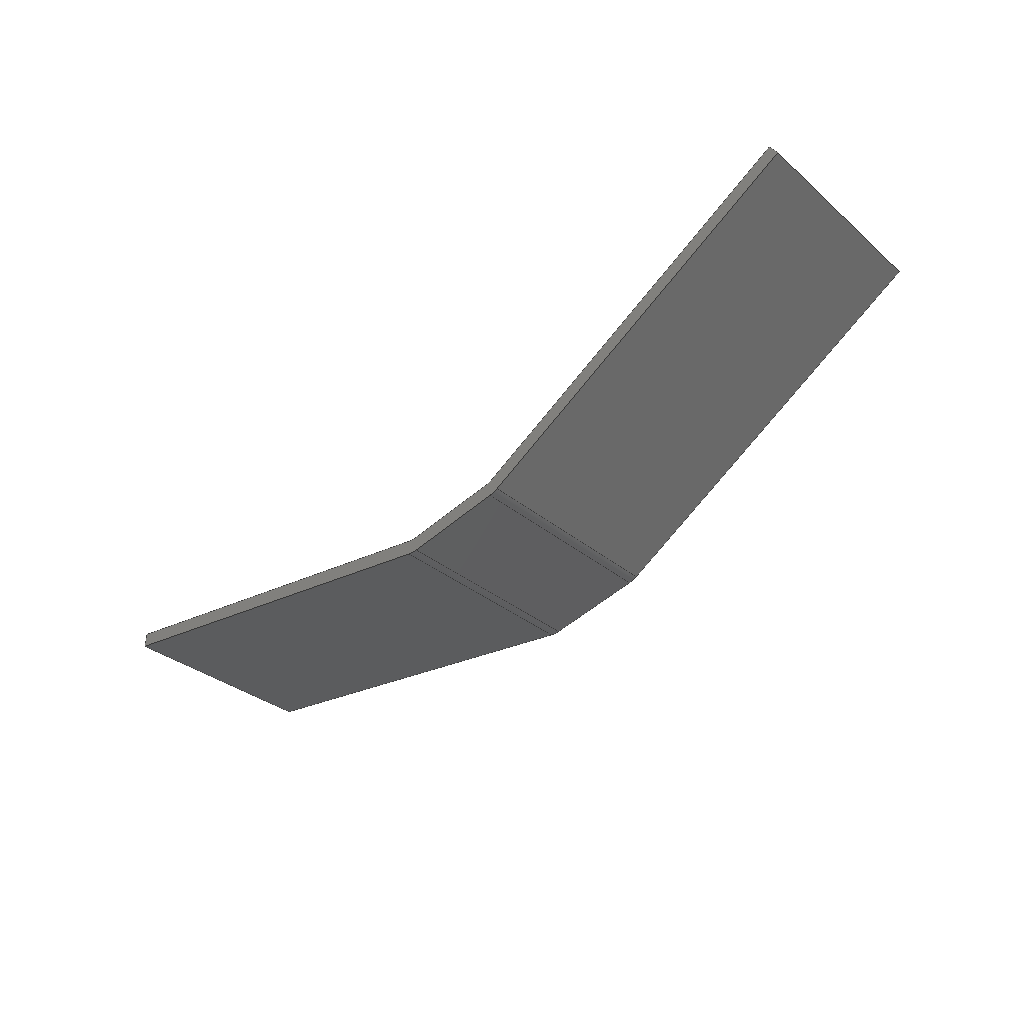
<metadata>
{"format":"step","ext":"step","renderer":"f3d","projection":"perspective","resolution":1024,"background":"white","views":[{"elev":-53.7,"azim":42.3,"up":"+Z"}]}
</metadata>
<code>
ISO-10303-21;
DATA;
#1=PROPERTY_DEFINITION_REPRESENTATION(#5,#3);
#2=PROPERTY_DEFINITION_REPRESENTATION(#6,#4);
#3=REPRESENTATION('',(#7),#448);
#4=REPRESENTATION('',(#8),#448);
#5=PROPERTY_DEFINITION('pmi validation property','',#453);
#6=PROPERTY_DEFINITION('pmi validation property','',#453);
#7=VALUE_REPRESENTATION_ITEM('number of annotations',COUNT_MEASURE(0));
#8=VALUE_REPRESENTATION_ITEM('number of views',COUNT_MEASURE(0));
#9=SHAPE_REPRESENTATION_RELATIONSHIP('','',#274,#10);
#10=ADVANCED_BREP_SHAPE_REPRESENTATION('',(#272),#448);
#11=CYLINDRICAL_SURFACE('',#289,0.001587);
#12=CYLINDRICAL_SURFACE('',#292,0.003175);
#13=CYLINDRICAL_SURFACE('',#295,0.001587);
#14=CYLINDRICAL_SURFACE('',#297,0.003175);
#15=CIRCLE('',#278,0.001587);
#16=CIRCLE('',#279,0.003175);
#17=CIRCLE('',#280,0.003175);
#18=CIRCLE('',#281,0.001587);
#19=CIRCLE('',#283,0.003175);
#20=CIRCLE('',#284,0.001587);
#21=CIRCLE('',#285,0.001587);
#22=CIRCLE('',#286,0.003175);
#23=ORIENTED_EDGE('',*,*,#95,.F.);
#24=ORIENTED_EDGE('',*,*,#96,.F.);
#25=ORIENTED_EDGE('',*,*,#97,.T.);
#26=ORIENTED_EDGE('',*,*,#98,.T.);
#27=ORIENTED_EDGE('',*,*,#99,.F.);
#28=ORIENTED_EDGE('',*,*,#100,.F.);
#29=ORIENTED_EDGE('',*,*,#101,.F.);
#30=ORIENTED_EDGE('',*,*,#97,.F.);
#31=ORIENTED_EDGE('',*,*,#102,.T.);
#32=ORIENTED_EDGE('',*,*,#103,.T.);
#33=ORIENTED_EDGE('',*,*,#104,.T.);
#34=ORIENTED_EDGE('',*,*,#105,.F.);
#35=ORIENTED_EDGE('',*,*,#106,.F.);
#36=ORIENTED_EDGE('',*,*,#107,.T.);
#37=ORIENTED_EDGE('',*,*,#108,.T.);
#38=ORIENTED_EDGE('',*,*,#109,.T.);
#39=ORIENTED_EDGE('',*,*,#110,.T.);
#40=ORIENTED_EDGE('',*,*,#111,.T.);
#41=ORIENTED_EDGE('',*,*,#95,.T.);
#42=ORIENTED_EDGE('',*,*,#112,.F.);
#43=ORIENTED_EDGE('',*,*,#113,.F.);
#44=ORIENTED_EDGE('',*,*,#114,.F.);
#45=ORIENTED_EDGE('',*,*,#115,.T.);
#46=ORIENTED_EDGE('',*,*,#116,.T.);
#47=ORIENTED_EDGE('',*,*,#117,.F.);
#48=ORIENTED_EDGE('',*,*,#118,.F.);
#49=ORIENTED_EDGE('',*,*,#119,.F.);
#50=ORIENTED_EDGE('',*,*,#120,.T.);
#51=ORIENTED_EDGE('',*,*,#114,.T.);
#52=ORIENTED_EDGE('',*,*,#121,.T.);
#53=ORIENTED_EDGE('',*,*,#99,.T.);
#54=ORIENTED_EDGE('',*,*,#122,.F.);
#55=ORIENTED_EDGE('',*,*,#101,.T.);
#56=ORIENTED_EDGE('',*,*,#123,.T.);
#57=ORIENTED_EDGE('',*,*,#112,.T.);
#58=ORIENTED_EDGE('',*,*,#98,.F.);
#59=ORIENTED_EDGE('',*,*,#100,.T.);
#60=ORIENTED_EDGE('',*,*,#121,.F.);
#61=ORIENTED_EDGE('',*,*,#113,.T.);
#62=ORIENTED_EDGE('',*,*,#123,.F.);
#63=ORIENTED_EDGE('',*,*,#120,.F.);
#64=ORIENTED_EDGE('',*,*,#124,.T.);
#65=ORIENTED_EDGE('',*,*,#104,.F.);
#66=ORIENTED_EDGE('',*,*,#125,.F.);
#67=ORIENTED_EDGE('',*,*,#102,.F.);
#68=ORIENTED_EDGE('',*,*,#96,.T.);
#69=ORIENTED_EDGE('',*,*,#111,.F.);
#70=ORIENTED_EDGE('',*,*,#126,.F.);
#71=ORIENTED_EDGE('',*,*,#103,.F.);
#72=ORIENTED_EDGE('',*,*,#126,.T.);
#73=ORIENTED_EDGE('',*,*,#110,.F.);
#74=ORIENTED_EDGE('',*,*,#125,.T.);
#75=ORIENTED_EDGE('',*,*,#117,.T.);
#76=ORIENTED_EDGE('',*,*,#127,.F.);
#77=ORIENTED_EDGE('',*,*,#107,.F.);
#78=ORIENTED_EDGE('',*,*,#128,.T.);
#79=ORIENTED_EDGE('',*,*,#108,.F.);
#80=ORIENTED_EDGE('',*,*,#127,.T.);
#81=ORIENTED_EDGE('',*,*,#116,.F.);
#82=ORIENTED_EDGE('',*,*,#129,.F.);
#83=ORIENTED_EDGE('',*,*,#109,.F.);
#84=ORIENTED_EDGE('',*,*,#129,.T.);
#85=ORIENTED_EDGE('',*,*,#115,.F.);
#86=ORIENTED_EDGE('',*,*,#122,.T.);
#87=ORIENTED_EDGE('',*,*,#106,.T.);
#88=ORIENTED_EDGE('',*,*,#130,.T.);
#89=ORIENTED_EDGE('',*,*,#118,.T.);
#90=ORIENTED_EDGE('',*,*,#128,.F.);
#91=ORIENTED_EDGE('',*,*,#105,.T.);
#92=ORIENTED_EDGE('',*,*,#124,.F.);
#93=ORIENTED_EDGE('',*,*,#119,.T.);
#94=ORIENTED_EDGE('',*,*,#130,.F.);
#95=EDGE_CURVE('',#131,#132,#155,.T.);
#96=EDGE_CURVE('',#133,#131,#156,.T.);
#97=EDGE_CURVE('',#133,#134,#157,.T.);
#98=EDGE_CURVE('',#134,#132,#158,.T.);
#99=EDGE_CURVE('',#135,#136,#159,.F.);
#100=EDGE_CURVE('',#137,#135,#15,.T.);
#101=EDGE_CURVE('',#134,#137,#160,.T.);
#102=EDGE_CURVE('',#133,#138,#161,.T.);
#103=EDGE_CURVE('',#138,#139,#16,.F.);
#104=EDGE_CURVE('',#139,#140,#162,.T.);
#105=EDGE_CURVE('',#141,#140,#17,.F.);
#106=EDGE_CURVE('',#142,#141,#163,.T.);
#107=EDGE_CURVE('',#142,#143,#164,.T.);
#108=EDGE_CURVE('',#143,#144,#165,.T.);
#109=EDGE_CURVE('',#144,#136,#18,.T.);
#110=EDGE_CURVE('',#145,#146,#19,.F.);
#111=EDGE_CURVE('',#146,#131,#166,.T.);
#112=EDGE_CURVE('',#147,#132,#167,.T.);
#113=EDGE_CURVE('',#148,#147,#20,.F.);
#114=EDGE_CURVE('',#149,#148,#168,.T.);
#115=EDGE_CURVE('',#149,#150,#21,.F.);
#116=EDGE_CURVE('',#150,#151,#169,.T.);
#117=EDGE_CURVE('',#152,#151,#170,.T.);
#118=EDGE_CURVE('',#153,#152,#171,.T.);
#119=EDGE_CURVE('',#154,#153,#22,.F.);
#120=EDGE_CURVE('',#154,#145,#172,.T.);
#121=EDGE_CURVE('',#148,#135,#173,.F.);
#122=EDGE_CURVE('',#149,#136,#174,.F.);
#123=EDGE_CURVE('',#137,#147,#175,.F.);
#124=EDGE_CURVE('',#154,#140,#176,.F.);
#125=EDGE_CURVE('',#145,#139,#177,.F.);
#126=EDGE_CURVE('',#138,#146,#178,.T.);
#127=EDGE_CURVE('',#143,#151,#179,.T.);
#128=EDGE_CURVE('',#142,#152,#180,.T.);
#129=EDGE_CURVE('',#144,#150,#181,.F.);
#130=EDGE_CURVE('',#141,#153,#182,.T.);
#131=VERTEX_POINT('',#375);
#132=VERTEX_POINT('',#376);
#133=VERTEX_POINT('',#378);
#134=VERTEX_POINT('',#380);
#135=VERTEX_POINT('',#384);
#136=VERTEX_POINT('',#385);
#137=VERTEX_POINT('',#387);
#138=VERTEX_POINT('',#390);
#139=VERTEX_POINT('',#392);
#140=VERTEX_POINT('',#394);
#141=VERTEX_POINT('',#396);
#142=VERTEX_POINT('',#398);
#143=VERTEX_POINT('',#400);
#144=VERTEX_POINT('',#402);
#145=VERTEX_POINT('',#406);
#146=VERTEX_POINT('',#407);
#147=VERTEX_POINT('',#410);
#148=VERTEX_POINT('',#412);
#149=VERTEX_POINT('',#414);
#150=VERTEX_POINT('',#416);
#151=VERTEX_POINT('',#418);
#152=VERTEX_POINT('',#420);
#153=VERTEX_POINT('',#422);
#154=VERTEX_POINT('',#424);
#155=LINE('',#374,#183);
#156=LINE('',#377,#184);
#157=LINE('',#379,#185);
#158=LINE('',#381,#186);
#159=LINE('',#383,#187);
#160=LINE('',#388,#188);
#161=LINE('',#389,#189);
#162=LINE('',#393,#190);
#163=LINE('',#397,#191);
#164=LINE('',#399,#192);
#165=LINE('',#401,#193);
#166=LINE('',#408,#194);
#167=LINE('',#409,#195);
#168=LINE('',#413,#196);
#169=LINE('',#417,#197);
#170=LINE('',#419,#198);
#171=LINE('',#421,#199);
#172=LINE('',#425,#200);
#173=LINE('',#427,#201);
#174=LINE('',#428,#202);
#175=LINE('',#430,#203);
#176=LINE('',#433,#204);
#177=LINE('',#434,#205);
#178=LINE('',#436,#206);
#179=LINE('',#439,#207);
#180=LINE('',#440,#208);
#181=LINE('',#442,#209);
#182=LINE('',#445,#210);
#183=VECTOR('',#302,1);
#184=VECTOR('',#303,1);
#185=VECTOR('',#304,1);
#186=VECTOR('',#305,1);
#187=VECTOR('',#308,1);
#188=VECTOR('',#311,1);
#189=VECTOR('',#312,1);
#190=VECTOR('',#315,1);
#191=VECTOR('',#318,1);
#192=VECTOR('',#319,1);
#193=VECTOR('',#320,1);
#194=VECTOR('',#327,1);
#195=VECTOR('',#328,1);
#196=VECTOR('',#331,1);
#197=VECTOR('',#334,1);
#198=VECTOR('',#335,1);
#199=VECTOR('',#336,1);
#200=VECTOR('',#339,1);
#201=VECTOR('',#342,1);
#202=VECTOR('',#343,1);
#203=VECTOR('',#346,1);
#204=VECTOR('',#351,1);
#205=VECTOR('',#352,1);
#206=VECTOR('',#355,1);
#207=VECTOR('',#360,1);
#208=VECTOR('',#361,1);
#209=VECTOR('',#364,1);
#210=VECTOR('',#369,1);
#211=EDGE_LOOP('',(#23,#24,#25,#26));
#212=EDGE_LOOP('',(#27,#28,#29,#30,#31,#32,#33,#34,#35,#36,#37,#38));
#213=EDGE_LOOP('',(#39,#40,#41,#42,#43,#44,#45,#46,#47,#48,#49,#50));
#214=EDGE_LOOP('',(#51,#52,#53,#54));
#215=EDGE_LOOP('',(#55,#56,#57,#58));
#216=EDGE_LOOP('',(#59,#60,#61,#62));
#217=EDGE_LOOP('',(#63,#64,#65,#66));
#218=EDGE_LOOP('',(#67,#68,#69,#70));
#219=EDGE_LOOP('',(#71,#72,#73,#74));
#220=EDGE_LOOP('',(#75,#76,#77,#78));
#221=EDGE_LOOP('',(#79,#80,#81,#82));
#222=EDGE_LOOP('',(#83,#84,#85,#86));
#223=EDGE_LOOP('',(#87,#88,#89,#90));
#224=EDGE_LOOP('',(#91,#92,#93,#94));
#225=FACE_BOUND('',#211,.T.);
#226=FACE_BOUND('',#212,.T.);
#227=FACE_BOUND('',#213,.T.);
#228=FACE_BOUND('',#214,.T.);
#229=FACE_BOUND('',#215,.T.);
#230=FACE_BOUND('',#216,.T.);
#231=FACE_BOUND('',#217,.T.);
#232=FACE_BOUND('',#218,.T.);
#233=FACE_BOUND('',#219,.T.);
#234=FACE_BOUND('',#220,.T.);
#235=FACE_BOUND('',#221,.T.);
#236=FACE_BOUND('',#222,.T.);
#237=FACE_BOUND('',#223,.T.);
#238=FACE_BOUND('',#224,.T.);
#239=PLANE('',#276);
#240=PLANE('',#277);
#241=PLANE('',#282);
#242=PLANE('',#287);
#243=PLANE('',#288);
#244=PLANE('',#290);
#245=PLANE('',#291);
#246=PLANE('',#293);
#247=PLANE('',#294);
#248=PLANE('',#296);
#249=ADVANCED_FACE('',(#225),#239,.F.);
#250=ADVANCED_FACE('',(#226),#240,.T.);
#251=ADVANCED_FACE('',(#227),#241,.T.);
#252=ADVANCED_FACE('',(#228),#242,.T.);
#253=ADVANCED_FACE('',(#229),#243,.T.);
#254=ADVANCED_FACE('',(#230),#11,.F.);
#255=ADVANCED_FACE('',(#231),#244,.F.);
#256=ADVANCED_FACE('',(#232),#245,.F.);
#257=ADVANCED_FACE('',(#233),#12,.T.);
#258=ADVANCED_FACE('',(#234),#246,.F.);
#259=ADVANCED_FACE('',(#235),#247,.T.);
#260=ADVANCED_FACE('',(#236),#13,.F.);
#261=ADVANCED_FACE('',(#237),#248,.F.);
#262=ADVANCED_FACE('',(#238),#14,.T.);
#263=CLOSED_SHELL('',(#249,#250,#251,#252,#253,#254,#255,#256,#257,#258,
#259,#260,#261,#262));
#264=STYLED_ITEM('',(#265),#272);
#265=PRESENTATION_STYLE_ASSIGNMENT((#266));
#266=SURFACE_STYLE_USAGE(.BOTH.,#267);
#267=SURFACE_SIDE_STYLE('',(#268));
#268=SURFACE_STYLE_FILL_AREA(#269);
#269=FILL_AREA_STYLE('',(#270));
#270=FILL_AREA_STYLE_COLOUR('',#271);
#271=COLOUR_RGB('',0.2627,0.2824,0.302);
#272=MANIFOLD_SOLID_BREP('bulkheads8',#263);
#273=SHAPE_DEFINITION_REPRESENTATION(#453,#274);
#274=SHAPE_REPRESENTATION('bulkheads8',(#275),#448);
#275=AXIS2_PLACEMENT_3D('',#372,#298,#299);
#276=AXIS2_PLACEMENT_3D('',#373,#300,#301);
#277=AXIS2_PLACEMENT_3D('',#382,#306,#307);
#278=AXIS2_PLACEMENT_3D('',#386,#309,#310);
#279=AXIS2_PLACEMENT_3D('',#391,#313,#314);
#280=AXIS2_PLACEMENT_3D('',#395,#316,#317);
#281=AXIS2_PLACEMENT_3D('',#403,#321,#322);
#282=AXIS2_PLACEMENT_3D('',#404,#323,#324);
#283=AXIS2_PLACEMENT_3D('',#405,#325,#326);
#284=AXIS2_PLACEMENT_3D('',#411,#329,#330);
#285=AXIS2_PLACEMENT_3D('',#415,#332,#333);
#286=AXIS2_PLACEMENT_3D('',#423,#337,#338);
#287=AXIS2_PLACEMENT_3D('',#426,#340,#341);
#288=AXIS2_PLACEMENT_3D('',#429,#344,#345);
#289=AXIS2_PLACEMENT_3D('',#431,#347,#348);
#290=AXIS2_PLACEMENT_3D('',#432,#349,#350);
#291=AXIS2_PLACEMENT_3D('',#435,#353,#354);
#292=AXIS2_PLACEMENT_3D('',#437,#356,#357);
#293=AXIS2_PLACEMENT_3D('',#438,#358,#359);
#294=AXIS2_PLACEMENT_3D('',#441,#362,#363);
#295=AXIS2_PLACEMENT_3D('',#443,#365,#366);
#296=AXIS2_PLACEMENT_3D('',#444,#367,#368);
#297=AXIS2_PLACEMENT_3D('',#446,#370,#371);
#298=DIRECTION('',(0,0,1));
#299=DIRECTION('',(1,0,0));
#300=DIRECTION('',(-0.9437,0.09391,-0.3172));
#301=DIRECTION('',(-6.402e-17,-0.9589,-0.2839));
#302=DIRECTION('',(-0.3308,-0.2679,0.9049));
#303=DIRECTION('',(-6.402e-17,-0.9589,-0.2839));
#304=DIRECTION('',(-0.3308,-0.2679,0.9049));
#305=DIRECTION('',(-6.402e-17,-0.9589,-0.2839));
#306=DIRECTION('',(6.402e-17,0.9589,0.2839));
#307=DIRECTION('',(-1,6.139e-17,1.818e-17));
#308=DIRECTION('',(1,-5.637e-34,1.904e-33));
#309=DIRECTION('',(0,0.9589,0.2839));
#310=DIRECTION('',(0,-0.2839,0.9589));
#311=DIRECTION('',(-0.9437,0.09391,-0.3172));
#312=DIRECTION('',(-0.9437,0.09391,-0.3172));
#313=DIRECTION('',(-6.402e-17,-0.9589,-0.2839));
#314=DIRECTION('',(0,0.2839,-0.9589));
#315=DIRECTION('',(-1,6.139e-17,1.818e-17));
#316=DIRECTION('',(-6.402e-17,0.9589,0.2839));
#317=DIRECTION('',(0,0.2839,-0.9589));
#318=DIRECTION('',(0.9437,0.09391,-0.3172));
#319=DIRECTION('',(0.3308,-0.2679,0.9049));
#320=DIRECTION('',(0.9437,0.09391,-0.3172));
#321=DIRECTION('',(0,-0.9589,-0.2839));
#322=DIRECTION('',(0,-0.2839,0.9589));
#323=DIRECTION('',(-6.402e-17,-0.9589,-0.2839));
#324=DIRECTION('',(0,0.2839,-0.9589));
#325=DIRECTION('',(6.402e-17,0.9589,0.2839));
#326=DIRECTION('',(0,-0.2839,0.9589));
#327=DIRECTION('',(0.9437,-0.09391,0.3172));
#328=DIRECTION('',(0.9437,-0.09391,0.3172));
#329=DIRECTION('',(0,0.9589,0.2839));
#330=DIRECTION('',(0,-0.2839,0.9589));
#331=DIRECTION('',(1,-5.637e-34,1.904e-33));
#332=DIRECTION('',(0,-0.9589,-0.2839));
#333=DIRECTION('',(0,-0.2839,0.9589));
#334=DIRECTION('',(-0.9437,-0.09391,0.3172));
#335=DIRECTION('',(0.3308,-0.2679,0.9049));
#336=DIRECTION('',(-0.9437,-0.09391,0.3172));
#337=DIRECTION('',(6.402e-17,-0.9589,-0.2839));
#338=DIRECTION('',(0,-0.2839,0.9589));
#339=DIRECTION('',(1,-6.139e-17,-1.818e-17));
#340=DIRECTION('',(-1.986e-33,-0.2839,0.9589));
#341=DIRECTION('',(0,-0.9589,-0.2839));
#342=DIRECTION('',(0,-0.9589,-0.2839));
#343=DIRECTION('',(0,-0.9589,-0.2839));
#344=DIRECTION('',(-0.3308,-0.2679,0.9049));
#345=DIRECTION('',(0.9392,0,0.3433));
#346=DIRECTION('',(0,0.9589,0.2839));
#347=DIRECTION('',(0,0.9589,0.2839));
#348=DIRECTION('',(0,-0.2839,0.9589));
#349=DIRECTION('',(-1.986e-33,-0.2839,0.9589));
#350=DIRECTION('',(0,-0.9589,-0.2839));
#351=DIRECTION('',(8.553e-50,-0.9589,-0.2839));
#352=DIRECTION('',(-8.553e-50,-0.9589,-0.2839));
#353=DIRECTION('',(-0.3308,-0.2679,0.9049));
#354=DIRECTION('',(0.9392,0,0.3433));
#355=DIRECTION('',(0,-0.9589,-0.2839));
#356=DIRECTION('',(0,0.9589,0.2839));
#357=DIRECTION('',(0,-0.2839,0.9589));
#358=DIRECTION('',(0.9437,0.09391,-0.3172));
#359=DIRECTION('',(6.402e-17,-0.9589,-0.2839));
#360=DIRECTION('',(6.402e-17,-0.9589,-0.2839));
#361=DIRECTION('',(6.402e-17,-0.9589,-0.2839));
#362=DIRECTION('',(0.3308,-0.2679,0.9049));
#363=DIRECTION('',(-0.9392,0,0.3433));
#364=DIRECTION('',(0,0.9589,0.2839));
#365=DIRECTION('',(0,0.9589,0.2839));
#366=DIRECTION('',(0,-0.2839,0.9589));
#367=DIRECTION('',(0.3308,-0.2679,0.9049));
#368=DIRECTION('',(-0.9392,0,0.3433));
#369=DIRECTION('',(0,-0.9589,-0.2839));
#370=DIRECTION('',(0,0.9589,0.2839));
#371=DIRECTION('',(0,-0.2839,0.9589));
#372=CARTESIAN_POINT('',(0,0,0));
#373=CARTESIAN_POINT('',(0.0484,-0.6809,-0.1774));
#374=CARTESIAN_POINT('',(0.0484,-0.7041,-0.1843));
#375=CARTESIAN_POINT('',(0.0484,-0.7041,-0.1843));
#376=CARTESIAN_POINT('',(0.04787,-0.7045,-0.1829));
#377=CARTESIAN_POINT('',(0.0484,-0.6809,-0.1774));
#378=CARTESIAN_POINT('',(0.0484,-0.6809,-0.1774));
#379=CARTESIAN_POINT('',(0.0484,-0.6809,-0.1774));
#380=CARTESIAN_POINT('',(0.04787,-0.6813,-0.176));
#381=CARTESIAN_POINT('',(0.04787,-0.6813,-0.176));
#382=CARTESIAN_POINT('',(-0.011,-0.6766,-0.1917));
#383=CARTESIAN_POINT('',(-0.011,-0.6771,-0.1902));
#384=CARTESIAN_POINT('',(0.005368,-0.6771,-0.1902));
#385=CARTESIAN_POINT('',(-0.005368,-0.6771,-0.1902));
#386=CARTESIAN_POINT('',(0.005368,-0.6775,-0.1886));
#387=CARTESIAN_POINT('',(0.005893,-0.6771,-0.1901));
#388=CARTESIAN_POINT('',(-0.004755,-0.6761,-0.1937));
#389=CARTESIAN_POINT('',(-0.00423,-0.6756,-0.1951));
#390=CARTESIAN_POINT('',(0.006418,-0.6767,-0.1915));
#391=CARTESIAN_POINT('',(0.005368,-0.6775,-0.1886));
#392=CARTESIAN_POINT('',(0.005368,-0.6766,-0.1917));
#393=CARTESIAN_POINT('',(-0.011,-0.6766,-0.1917));
#394=CARTESIAN_POINT('',(-0.005368,-0.6766,-0.1917));
#395=CARTESIAN_POINT('',(-0.005368,-0.6775,-0.1886));
#396=CARTESIAN_POINT('',(-0.006418,-0.6767,-0.1915));
#397=CARTESIAN_POINT('',(0.00423,-0.6756,-0.1951));
#398=CARTESIAN_POINT('',(-0.0484,-0.6809,-0.1774));
#399=CARTESIAN_POINT('',(-0.0484,-0.6809,-0.1774));
#400=CARTESIAN_POINT('',(-0.04787,-0.6813,-0.176));
#401=CARTESIAN_POINT('',(0.004755,-0.6761,-0.1937));
#402=CARTESIAN_POINT('',(-0.005893,-0.6771,-0.1901));
#403=CARTESIAN_POINT('',(-0.005368,-0.6775,-0.1886));
#404=CARTESIAN_POINT('',(0.005368,-0.7008,-0.1955));
#405=CARTESIAN_POINT('',(0.005368,-0.7008,-0.1955));
#406=CARTESIAN_POINT('',(0.005368,-0.6999,-0.1986));
#407=CARTESIAN_POINT('',(0.006418,-0.6999,-0.1984));
#408=CARTESIAN_POINT('',(-0.00423,-0.6989,-0.202));
#409=CARTESIAN_POINT('',(-0.004755,-0.6993,-0.2005));
#410=CARTESIAN_POINT('',(0.005893,-0.7004,-0.197));
#411=CARTESIAN_POINT('',(0.005368,-0.7008,-0.1955));
#412=CARTESIAN_POINT('',(0.005368,-0.7003,-0.1971));
#413=CARTESIAN_POINT('',(-0.011,-0.7003,-0.1971));
#414=CARTESIAN_POINT('',(-0.005368,-0.7003,-0.1971));
#415=CARTESIAN_POINT('',(-0.005368,-0.7008,-0.1955));
#416=CARTESIAN_POINT('',(-0.005893,-0.7004,-0.197));
#417=CARTESIAN_POINT('',(0.004755,-0.6993,-0.2005));
#418=CARTESIAN_POINT('',(-0.04787,-0.7045,-0.1829));
#419=CARTESIAN_POINT('',(-0.0484,-0.7041,-0.1843));
#420=CARTESIAN_POINT('',(-0.0484,-0.7041,-0.1843));
#421=CARTESIAN_POINT('',(0.00423,-0.6989,-0.202));
#422=CARTESIAN_POINT('',(-0.006418,-0.6999,-0.1984));
#423=CARTESIAN_POINT('',(-0.005368,-0.7008,-0.1955));
#424=CARTESIAN_POINT('',(-0.005368,-0.6999,-0.1986));
#425=CARTESIAN_POINT('',(-0.011,-0.6999,-0.1986));
#426=CARTESIAN_POINT('',(-0.011,-0.6771,-0.1902));
#427=CARTESIAN_POINT('',(0.005368,-0.6771,-0.1902));
#428=CARTESIAN_POINT('',(-0.005368,-0.6771,-0.1902));
#429=CARTESIAN_POINT('',(-0.004755,-0.6761,-0.1937));
#430=CARTESIAN_POINT('',(0.005893,-0.6771,-0.1901));
#431=CARTESIAN_POINT('',(0.005368,-0.6775,-0.1886));
#432=CARTESIAN_POINT('',(-0.011,-0.6766,-0.1917));
#433=CARTESIAN_POINT('',(-0.005368,-0.6766,-0.1917));
#434=CARTESIAN_POINT('',(0.005368,-0.6766,-0.1917));
#435=CARTESIAN_POINT('',(-0.00423,-0.6756,-0.1951));
#436=CARTESIAN_POINT('',(0.006418,-0.6999,-0.1984));
#437=CARTESIAN_POINT('',(0.005368,-0.6775,-0.1886));
#438=CARTESIAN_POINT('',(-0.0484,-0.6809,-0.1774));
#439=CARTESIAN_POINT('',(-0.04787,-0.6813,-0.176));
#440=CARTESIAN_POINT('',(-0.0484,-0.6809,-0.1774));
#441=CARTESIAN_POINT('',(0.004755,-0.6761,-0.1937));
#442=CARTESIAN_POINT('',(-0.005893,-0.6771,-0.1901));
#443=CARTESIAN_POINT('',(-0.005368,-0.6775,-0.1886));
#444=CARTESIAN_POINT('',(0.00423,-0.6756,-0.1951));
#445=CARTESIAN_POINT('',(-0.006418,-0.6999,-0.1984));
#446=CARTESIAN_POINT('',(-0.005368,-0.6775,-0.1886));
#447=MECHANICAL_DESIGN_GEOMETRIC_PRESENTATION_REPRESENTATION('',(#264),
#448);
#448=(
GEOMETRIC_REPRESENTATION_CONTEXT(3)
GLOBAL_UNCERTAINTY_ASSIGNED_CONTEXT((#449))
GLOBAL_UNIT_ASSIGNED_CONTEXT((#452,#451,#450))
REPRESENTATION_CONTEXT('bulkheads8','TOP_LEVEL_ASSEMBLY_PART')
);
#449=UNCERTAINTY_MEASURE_WITH_UNIT(LENGTH_MEASURE(5e-06),#452,
'DISTANCE_ACCURACY_VALUE','Maximum Tolerance applied to model');
#450=(
NAMED_UNIT(*)
SI_UNIT($,.STERADIAN.)
SOLID_ANGLE_UNIT()
);
#451=(
NAMED_UNIT(*)
PLANE_ANGLE_UNIT()
SI_UNIT($,.RADIAN.)
);
#452=(
LENGTH_UNIT()
NAMED_UNIT(*)
SI_UNIT($,.METRE.)
);
#453=PRODUCT_DEFINITION_SHAPE('','',#454);
#454=PRODUCT_DEFINITION('','',#456,#455);
#455=PRODUCT_DEFINITION_CONTEXT('',#462,'design');
#456=PRODUCT_DEFINITION_FORMATION_WITH_SPECIFIED_SOURCE('','',#458,
 .NOT_KNOWN.);
#457=PRODUCT_RELATED_PRODUCT_CATEGORY('','',(#458));
#458=PRODUCT('bulkheads8','bulkheads8','bulkheads8',(#460));
#459=PRODUCT_CATEGORY('','');
#460=PRODUCT_CONTEXT('',#462,'mechanical');
#461=APPLICATION_PROTOCOL_DEFINITION('international standard',
'automotive_design',2010,#462);
#462=APPLICATION_CONTEXT(
'core data for automotive mechanical design processes');
ENDSEC;
END-ISO-10303-21;

</code>
